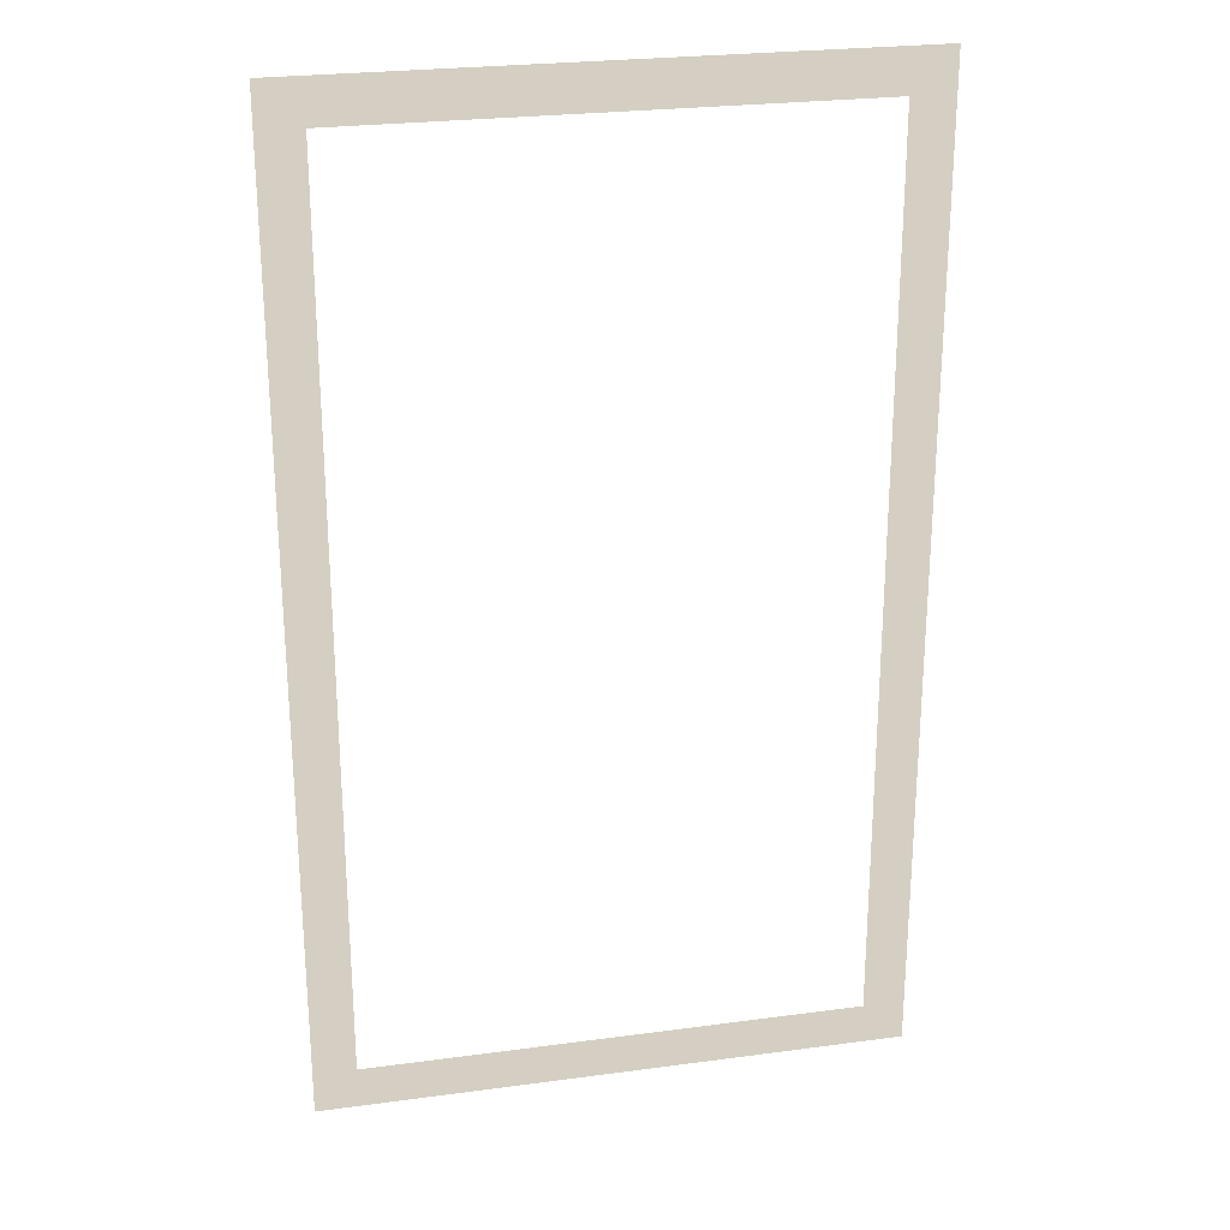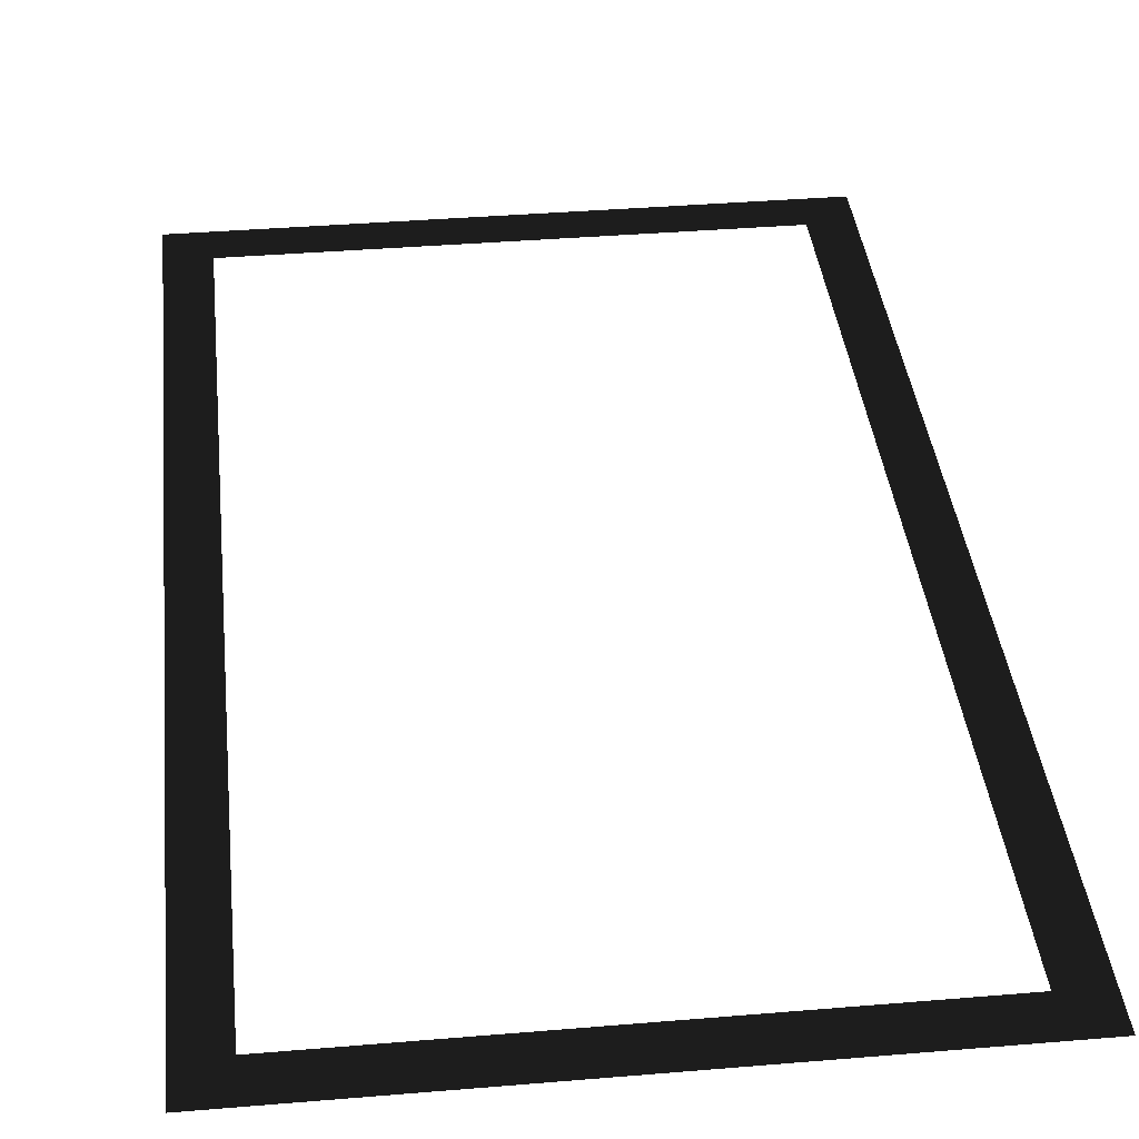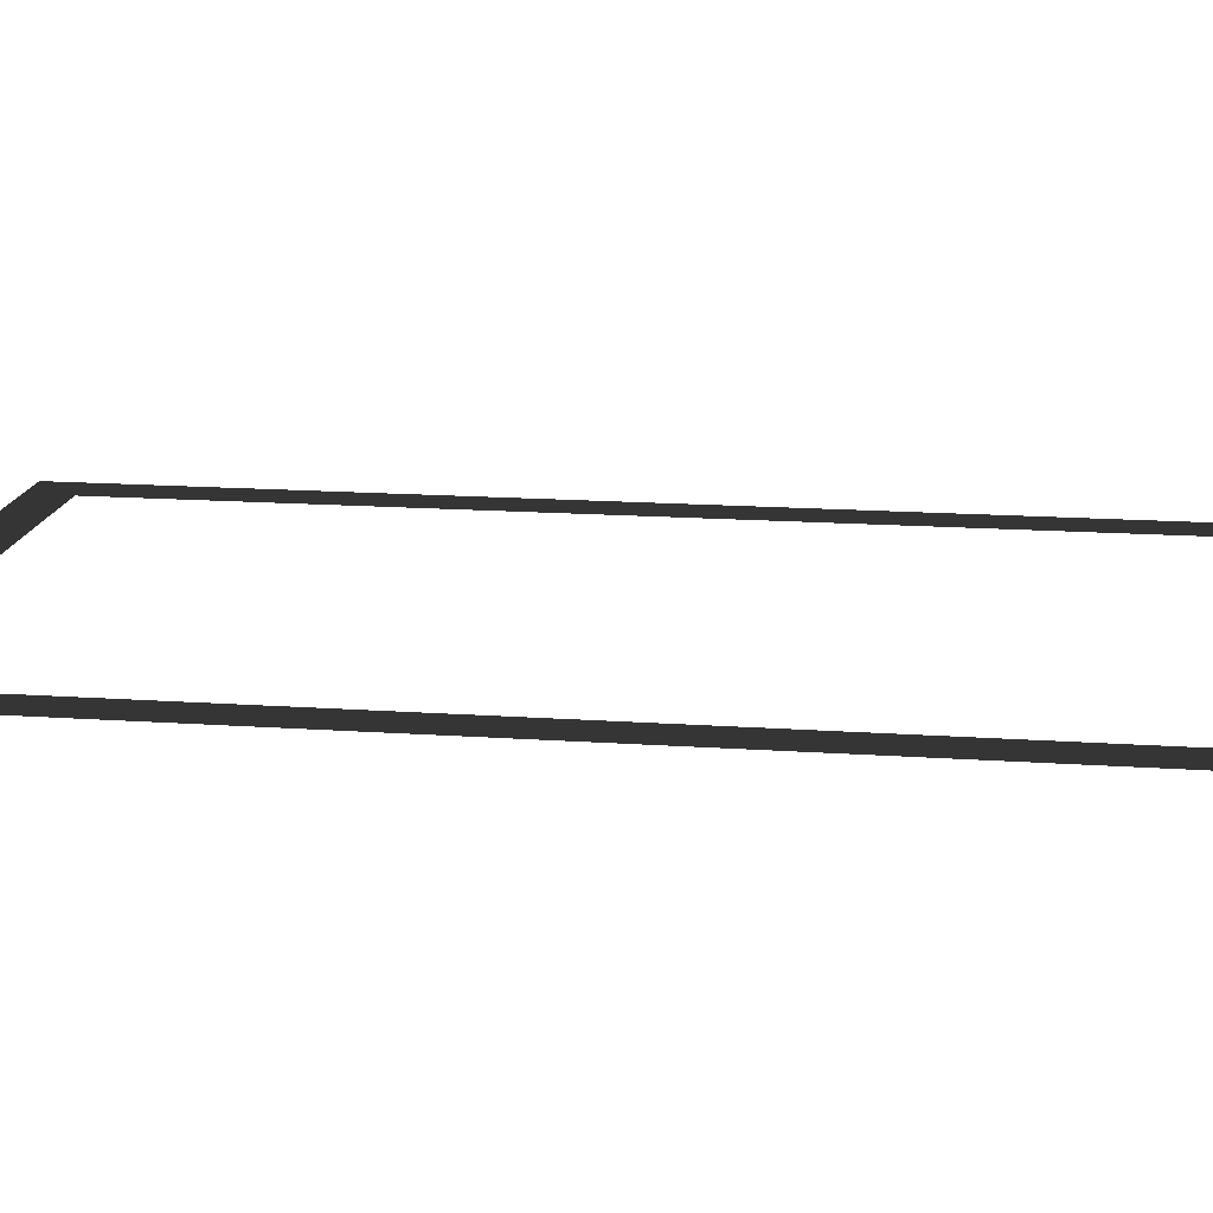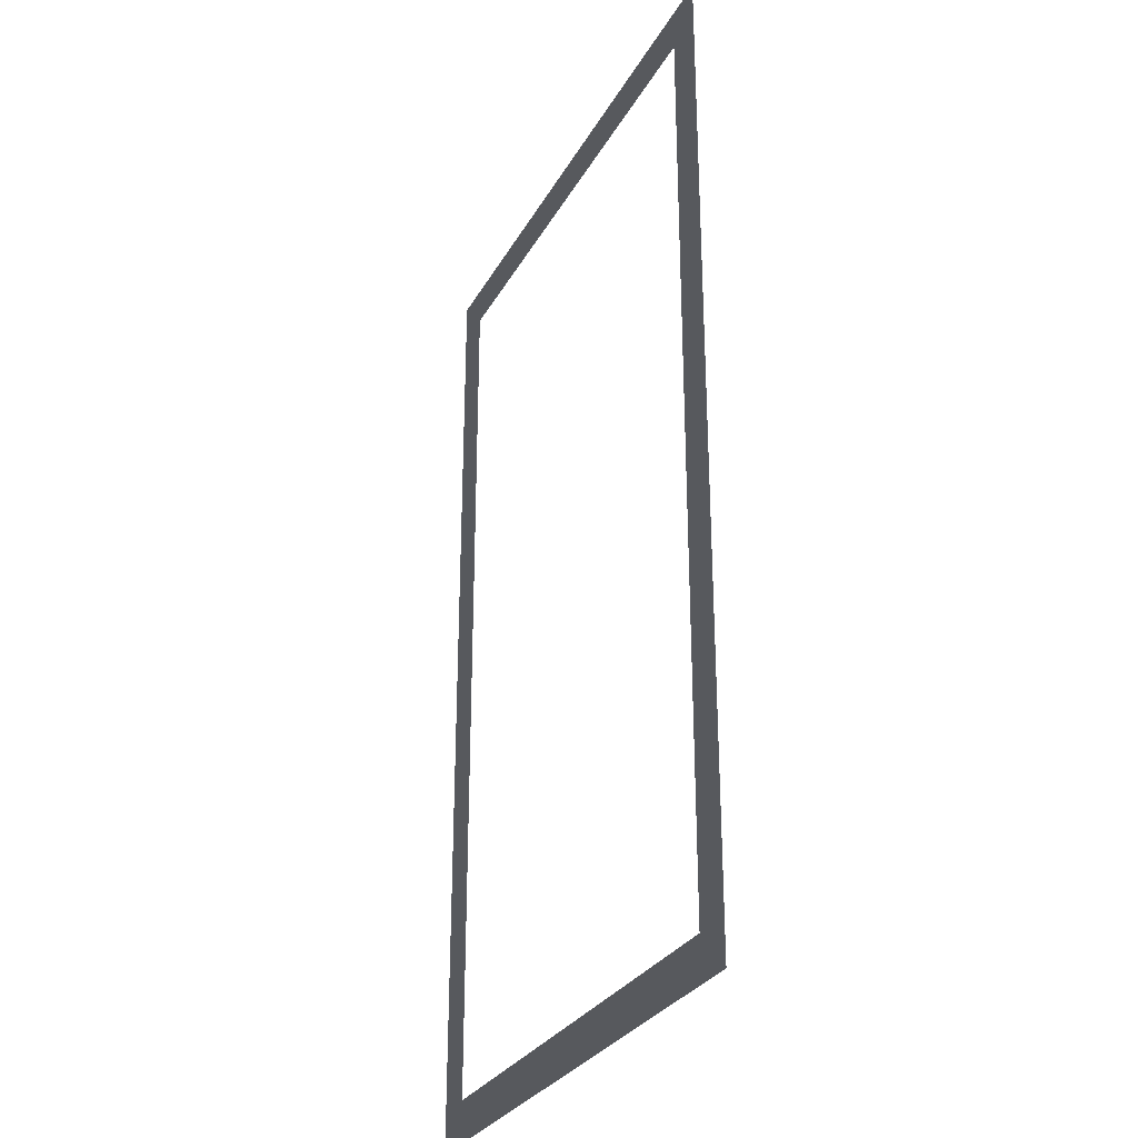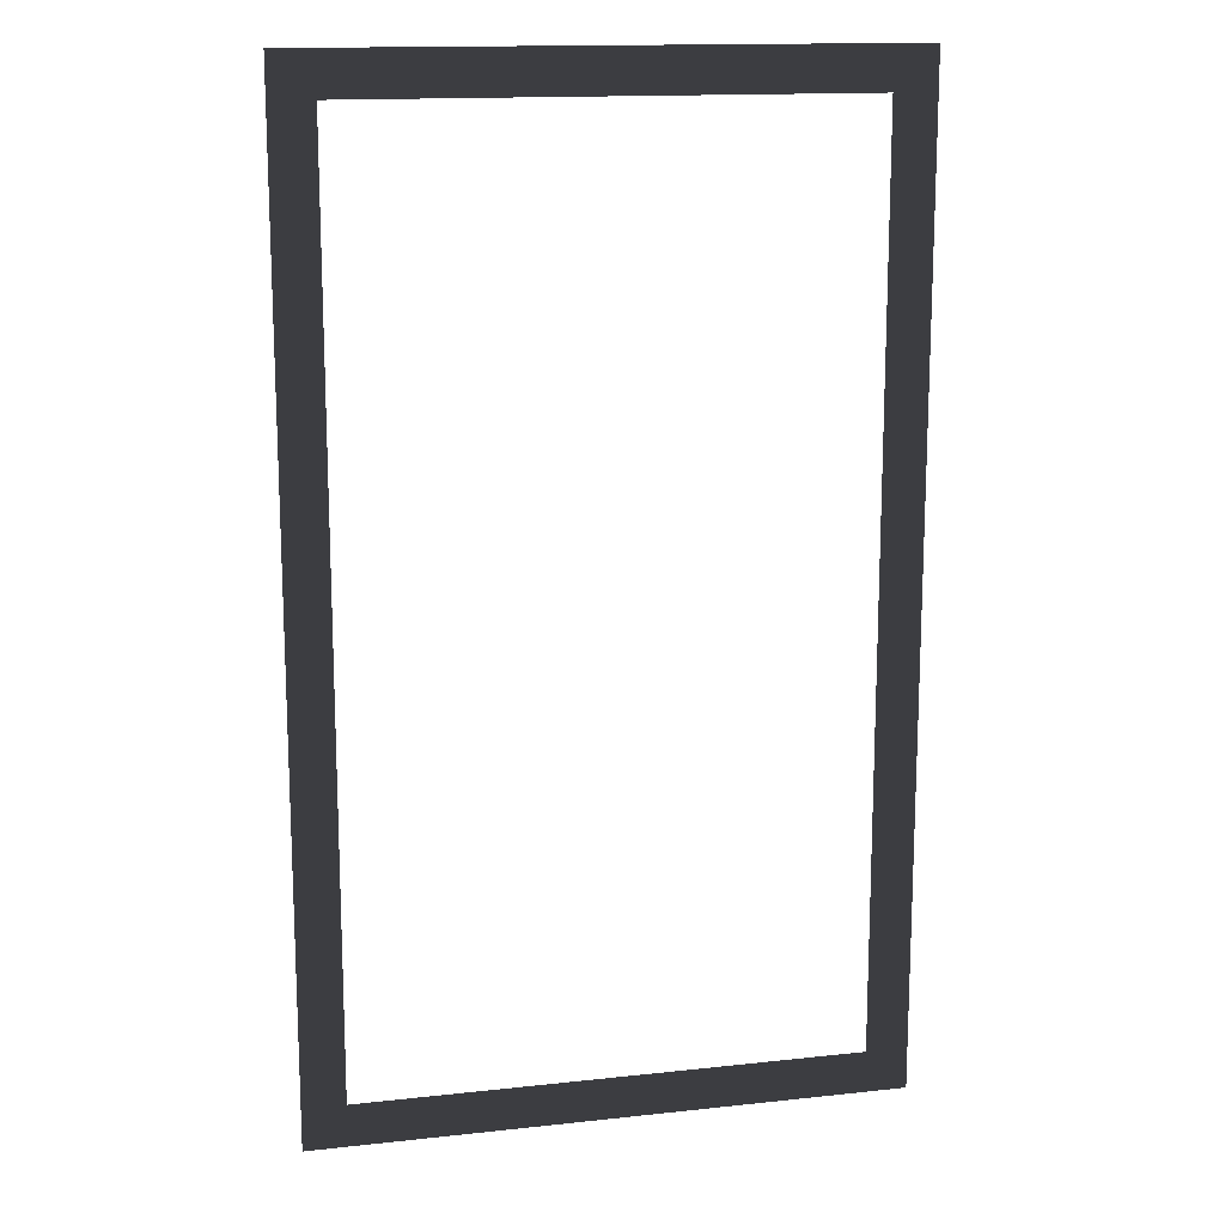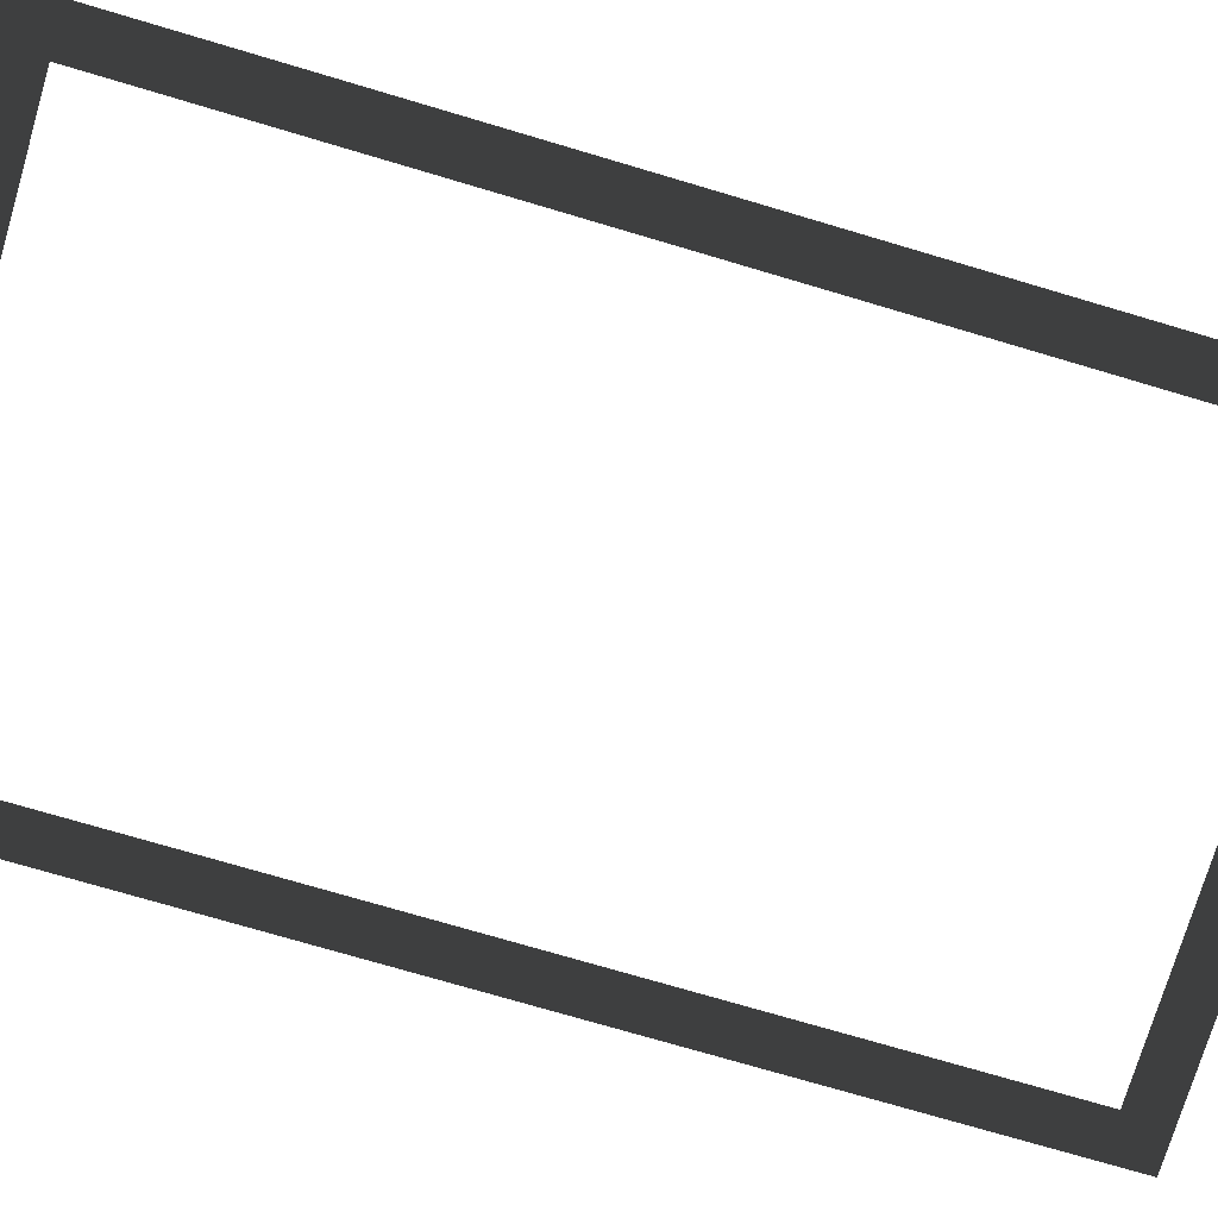
<metadata>
{"format":"obj","ext":"obj","renderer":"f3d","projection":"perspective","resolution":1024,"background":"white","views":[{"elev":25.4,"azim":-12.2,"up":"+Y"},{"elev":37.9,"azim":-6.1,"up":"+Z"},{"elev":15.9,"azim":-81.7,"up":"+Z"},{"elev":-29.1,"azim":-114.0,"up":"+Y"},{"elev":14.8,"azim":166.8,"up":"+Y"},{"elev":-74.4,"azim":-106.5,"up":"+Z"}]}
</metadata>
<code>
v -0.1474 0.9928 1
v -0.2363 1.082 1
v 1 1.082 1
v 0.9111 0.9928 1
v 1 -1.007 1
v 0.9111 -0.9183 1
v -0.2363 -1.007 1
v -0.1473 -0.9183 1
g Building_t4.005_32380_352
f 1 3 2
f 1 4 3
f 4 5 3
f 4 6 5
f 6 7 5
f 6 8 7
f 8 2 7
f 8 1 2

</code>
